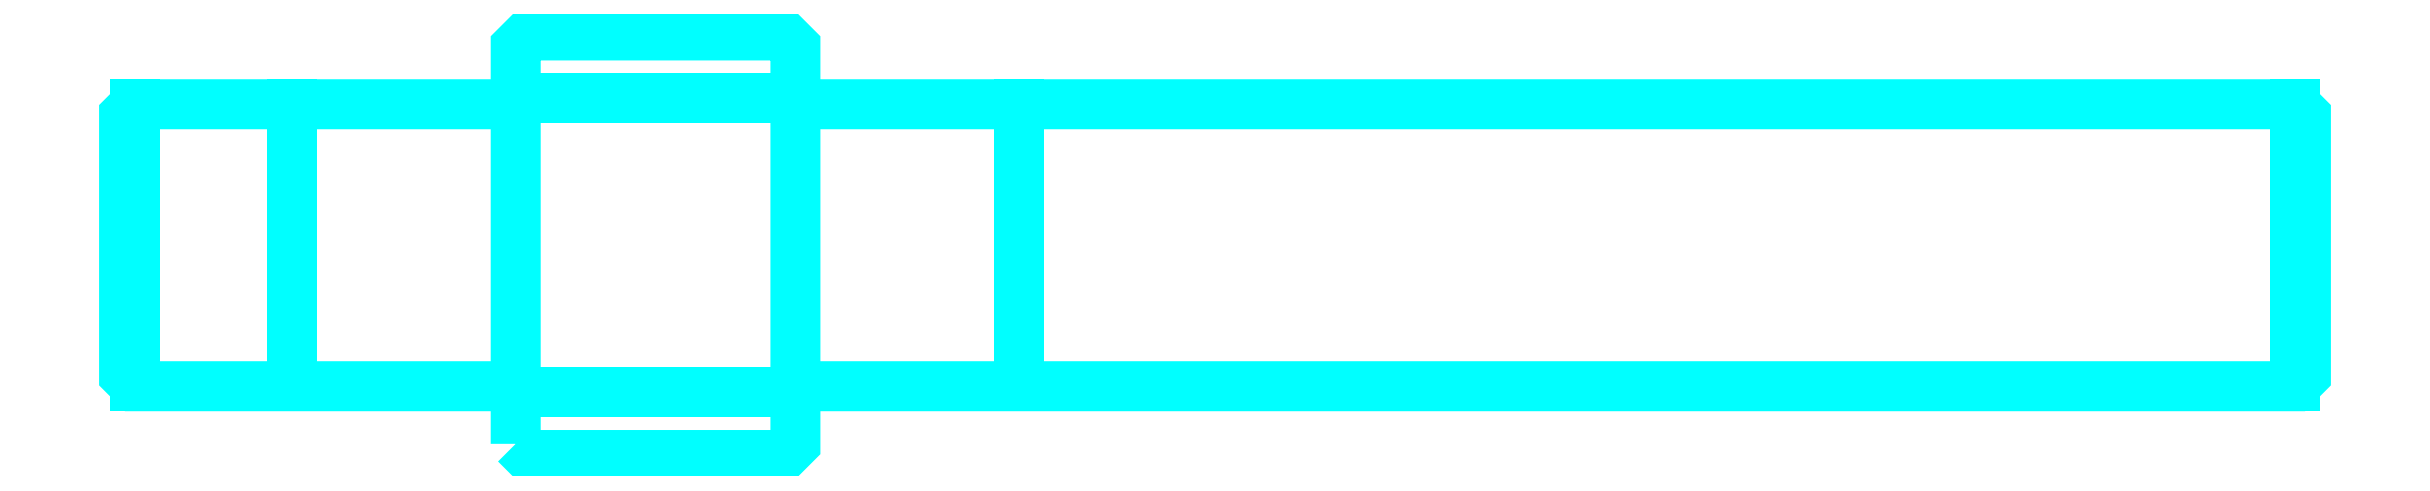
<metadata>
{"format":"dxf","ext":"dxf","renderer":"ezdxf+matplotlib","layout":"modelspace","background":"white","min_lineweight":24,"dpi":150}
</metadata>
<code>
0
SECTION
2
ENTITIES
0
LINE
8
0
10
124.6
20
88.99
30
0
11
149.6
21
88.99
31
0
0
LINE
8
0
10
124.6
20
115.2
30
0
11
149.6
21
115.2
31
0
0
POLYLINE
8
0
66
1
10
0
20
0
30
0
70
2
0
VERTEX
8
0
10
124.6
20
84.36
30
0
70
0
0
VERTEX
8
0
10
125.6
20
83.36
30
0
70
0
0
VERTEX
8
0
10
148.6
20
83.36
30
0
70
0
0
VERTEX
8
0
10
149.6
20
84.36
30
0
70
0
0
VERTEX
8
0
10
149.6
20
119.9
30
0
70
0
0
VERTEX
8
0
10
148.6
20
120.9
30
0
70
0
0
VERTEX
8
0
10
125.6
20
120.9
30
0
70
0
0
VERTEX
8
0
10
124.6
20
119.9
30
0
70
0
0
VERTEX
8
0
10
124.6
20
84.36
30
0
70
0
0
SEQEND
8
0
0
POLYLINE
8
0
66
1
10
0
20
0
30
0
70
2
0
VERTEX
8
0
10
124.6
20
114.7
30
0
70
0
0
VERTEX
8
0
10
90.59
20
114.7
30
0
70
0
0
VERTEX
8
0
10
89.59
20
113.7
30
0
70
0
0
VERTEX
8
0
10
89.59
20
90.51
30
0
70
0
0
VERTEX
8
0
10
90.59
20
89.51
30
0
70
0
0
VERTEX
8
0
10
124.6
20
89.51
30
0
70
0
0
SEQEND
8
0
0
LINE
8
0
10
90.59
20
114.7
30
0
11
90.59
21
89.51
31
0
0
POLYLINE
8
0
66
1
10
0
20
0
30
0
70
2
0
VERTEX
8
0
10
149.6
20
114.7
30
0
70
0
0
VERTEX
8
0
10
283.6
20
114.7
30
0
70
0
0
VERTEX
8
0
10
284.6
20
113.7
30
0
70
0
0
VERTEX
8
0
10
284.6
20
90.51
30
0
70
0
0
VERTEX
8
0
10
283.6
20
89.51
30
0
70
0
0
VERTEX
8
0
10
149.6
20
89.51
30
0
70
0
0
SEQEND
8
0
0
LINE
8
0
10
283.6
20
114.7
30
0
11
283.6
21
89.51
31
0
0
LINE
8
0
10
104.6
20
114.7
30
0
11
104.6
21
89.51
31
0
0
LINE
8
0
10
169.6
20
114.7
30
0
11
169.6
21
89.51
31
0
0
ENDSEC
0
EOF

</code>
